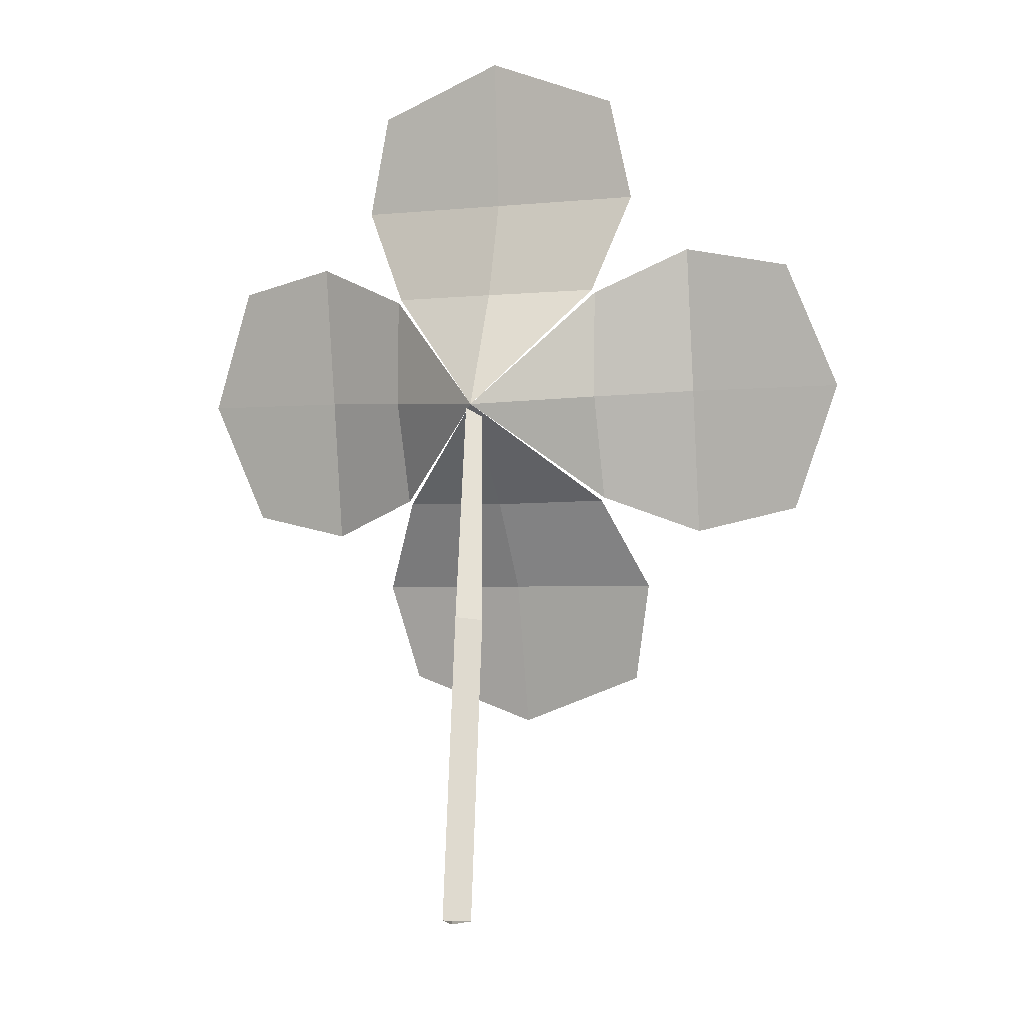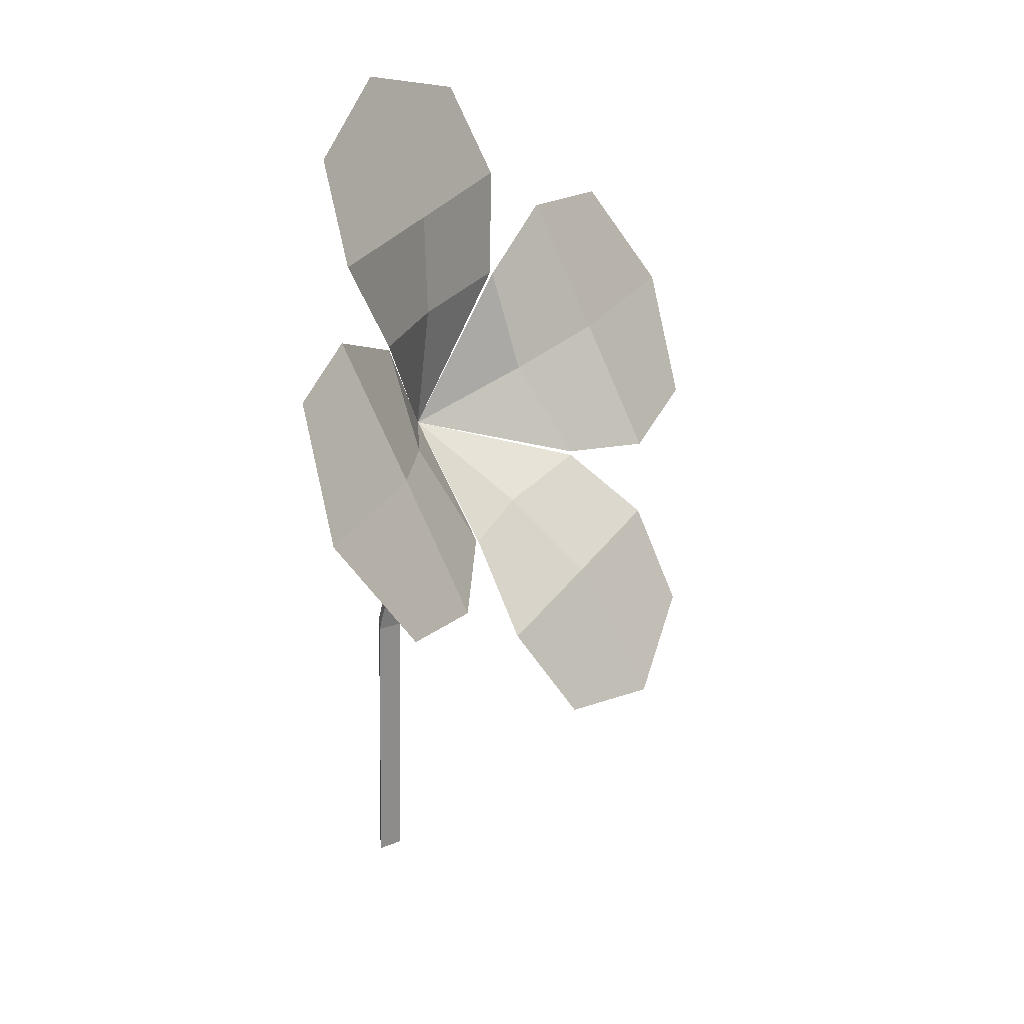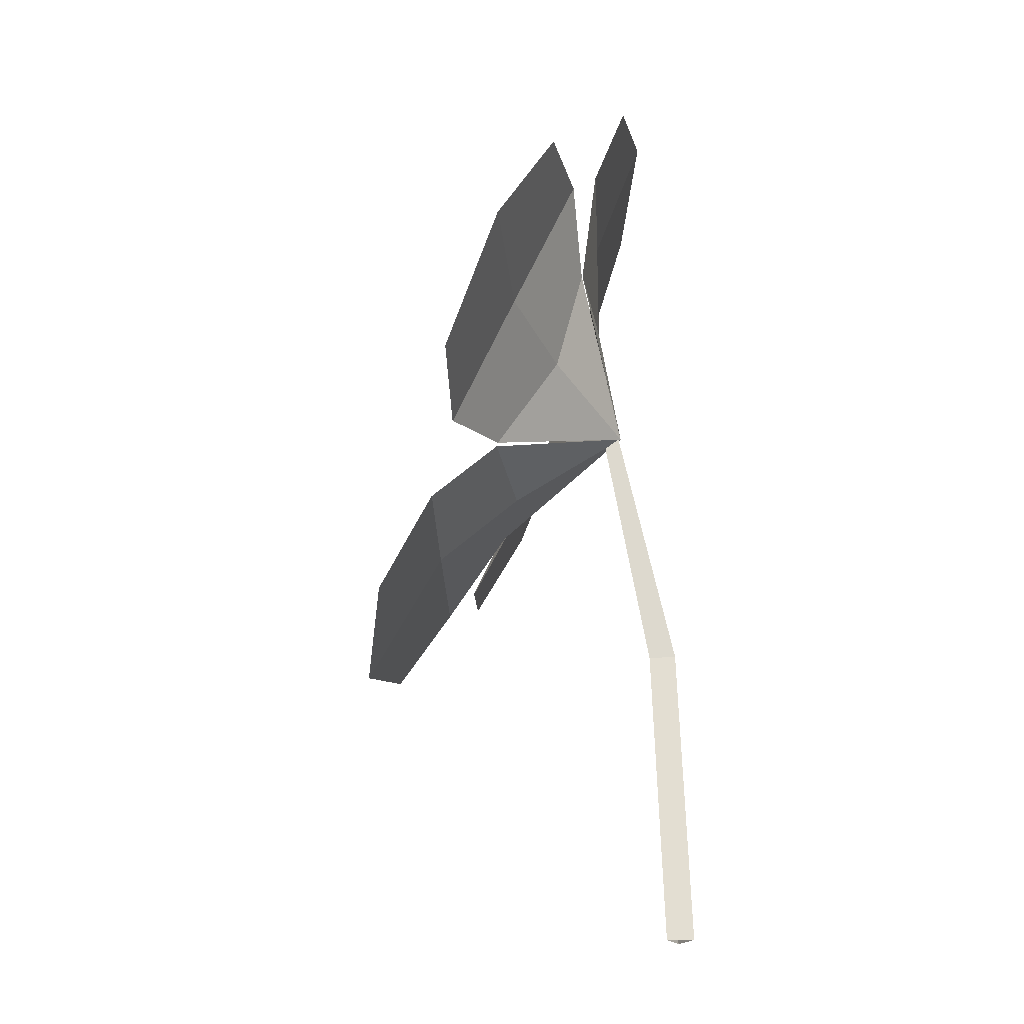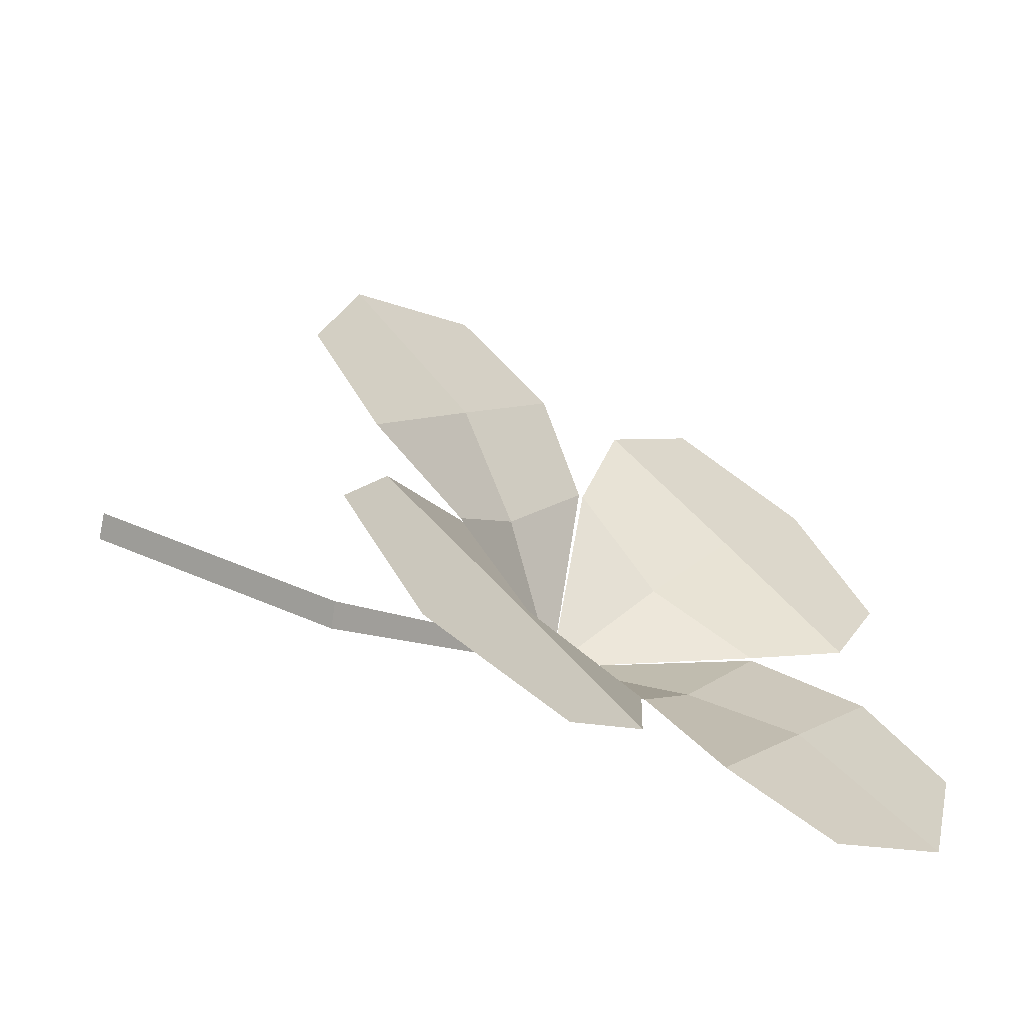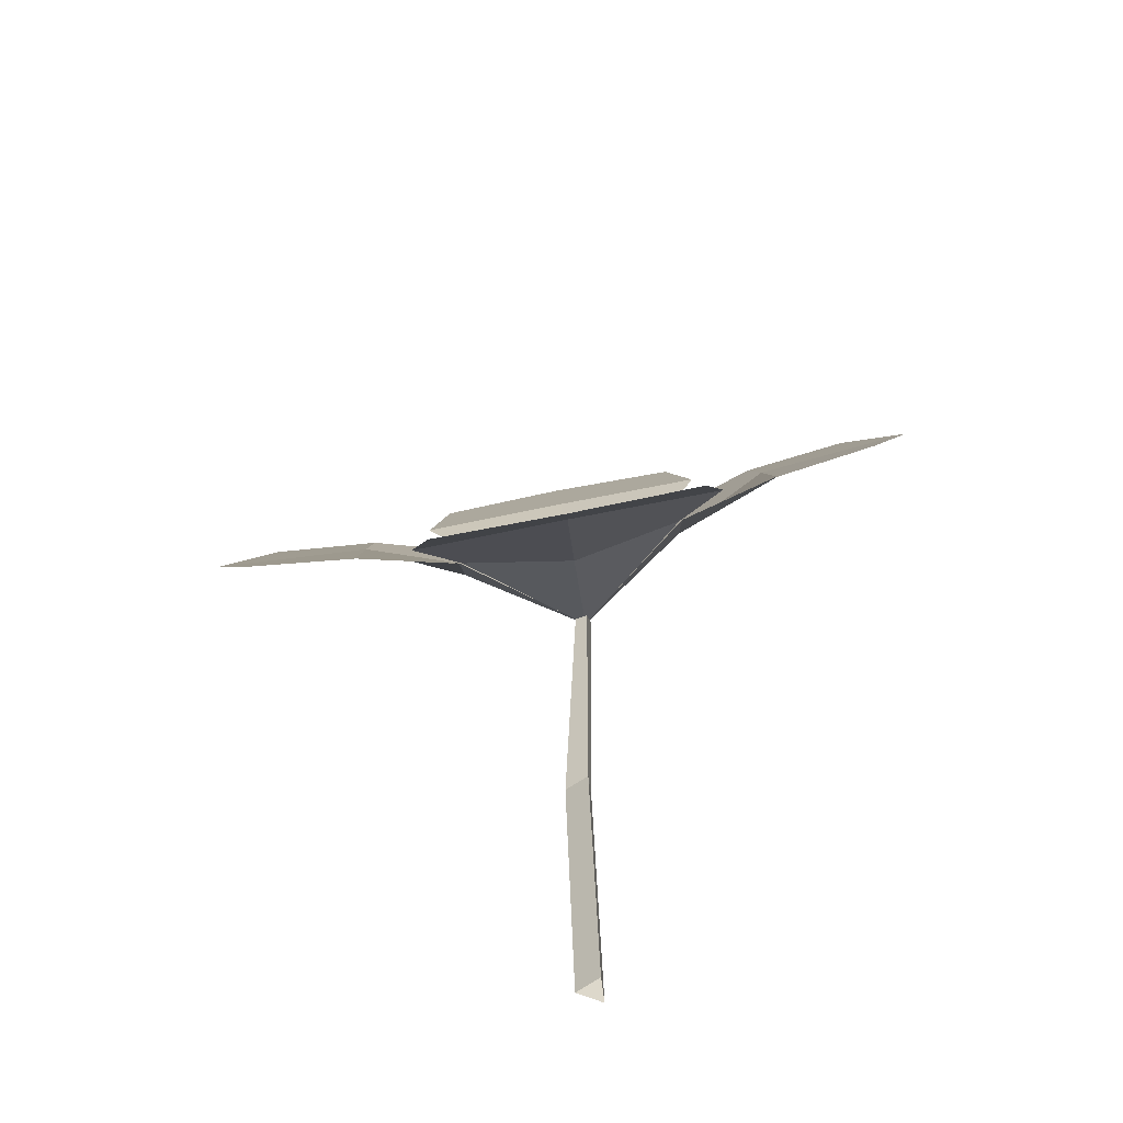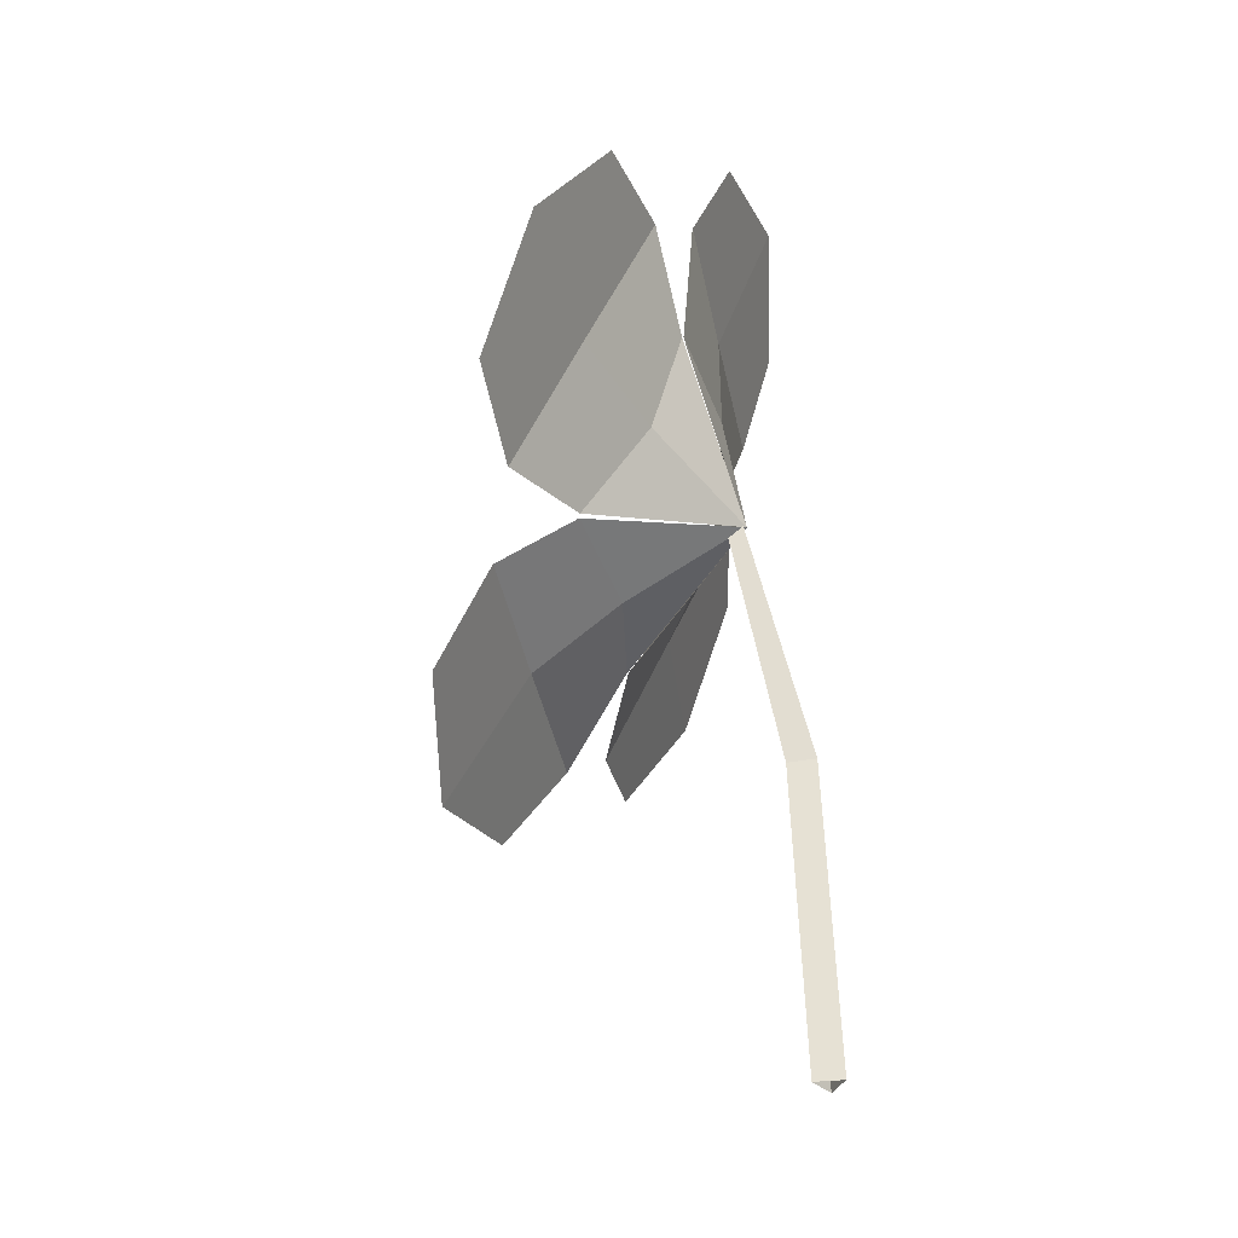
<metadata>
{"format":"obj","ext":"obj","renderer":"f3d","projection":"perspective","resolution":1024,"background":"white","views":[{"elev":-19.0,"azim":176.8,"up":"+Y"},{"elev":23.1,"azim":-84.7,"up":"+Y"},{"elev":-21.1,"azim":69.9,"up":"+Y"},{"elev":31.6,"azim":127.0,"up":"+Z"},{"elev":-62.2,"azim":-12.5,"up":"+Y"},{"elev":-34.2,"azim":78.9,"up":"+Y"}]}
</metadata>
<code>
g Flower_c_TwoS_03
v -0.06252 0.2994 0.01715
v 0.02722 0.3084 0.05363
v -0.06983 0.3861 -0.00839
v 0.0352 0.3966 0.03431
v -0.08038 0.3414 0.002622
v 0.04262 0.3538 0.05263
v -0.01449 0.3006 0.02845
v -0.01585 0.4113 0.004422
v -0.019 0.3477 0.02788
v -0.005784 0.2418 0.02153
v 0.02837 0.3073 0.05469
v 0.02114 0.2188 0.09435
v 0.1046 0.3298 0.09832
v 0.0961 0.2261 0.1447
v 0.06477 0.3324 0.07307
v 0.05486 0.211 0.1274
v 0.02791 0.2597 0.06758
v 0.1203 0.2801 0.13
v 0.0597 0.2718 0.1005
v 0.01979 0.2174 0.09439
v -0.06996 0.2084 0.05791
v 0.01458 0.1441 0.1474
v -0.09045 0.1336 0.1047
v 0.02883 0.1848 0.1283
v -0.09418 0.1725 0.07828
v -0.02193 0.2095 0.06921
v -0.03971 0.1192 0.1353
v -0.03279 0.1788 0.1035
v -0.07111 0.2095 0.05685
v -0.06387 0.2981 0.01719
v -0.1598 0.2004 0.0407
v -0.1514 0.304 -0.005718
v -0.1163 0.1938 0.05784
v -0.1064 0.3152 0.003476
v -0.06433 0.2504 0.03008
v -0.1758 0.2504 0.009664
v -0.1115 0.2546 0.03091
v -0.06247 0.2994 0.01695
v 0.02731 0.3084 0.05345
v -0.06976 0.386 -0.008563
v 0.03528 0.3965 0.03414
v -0.08031 0.3414 0.00244
v 0.0427 0.3537 0.05245
v -0.01442 0.3006 0.02826
v -0.01578 0.4113 0.004249
v -0.01892 0.3477 0.0277
v -0.005708 0.2417 0.02137
v 0.02851 0.3073 0.05456
v 0.02128 0.2187 0.09423
v 0.1047 0.3297 0.09816
v 0.09619 0.226 0.1446
v 0.06489 0.3323 0.07292
v 0.05498 0.2109 0.1273
v 0.02806 0.2596 0.06746
v 0.1204 0.28 0.1299
v 0.05982 0.2718 0.1004
v 0.01987 0.2173 0.09428
v -0.06991 0.2083 0.05778
v 0.01466 0.144 0.1473
v -0.09038 0.1335 0.1046
v 0.0289 0.1847 0.1281
v -0.09411 0.1724 0.07813
v -0.02187 0.2094 0.0691
v -0.03964 0.1191 0.1351
v -0.03272 0.1787 0.1034
v -0.07111 0.2094 0.05668
v -0.06388 0.298 0.017
v -0.1598 0.2003 0.04053
v -0.1513 0.304 -0.005891
v -0.1163 0.1937 0.05766
v -0.1064 0.3151 0.003295
v -0.06435 0.2503 0.0299
v -0.1758 0.2503 0.009492
v -0.1115 0.2546 0.03073
v 0.00532 0 -0.004549
v -0.003773 0.2407 0.02339
v 0.00128 0 0.006882
v -0.006819 0.2362 0.02897
v -0.0066 0 -0.002333
v -0.01135 0.2372 0.02552
v 0.001005 0.1322 -0.001168
v -0.002998 0.1313 0.01006
v -0.01086 0.1317 0.000868
f 9 6 4 8
f 7 2 6 9
f 1 7 9 5
f 5 9 8 3
f 7 1 10
f 7 10 2
f 19 16 14 18
f 17 12 16 19
f 11 17 19 15
f 15 19 18 13
f 17 11 10
f 17 10 12
f 28 25 23 27
f 26 21 25 28
f 20 26 28 24
f 24 28 27 22
f 26 20 10
f 26 10 21
f 37 34 32 36
f 35 30 34 37
f 29 35 37 33
f 33 37 36 31
f 35 29 10
f 35 10 30
f 46 45 41 43
f 44 46 43 39
f 38 42 46 44
f 42 40 45 46
f 44 47 38
f 44 39 47
f 56 55 51 53
f 54 56 53 49
f 48 52 56 54
f 52 50 55 56
f 54 47 48
f 54 49 47
f 65 64 60 62
f 63 65 62 58
f 57 61 65 63
f 61 59 64 65
f 63 47 57
f 63 58 47
f 74 73 69 71
f 72 74 71 67
f 66 70 74 72
f 70 68 73 74
f 72 47 66
f 72 67 47
f 81 76 78 82
f 82 78 80 83
f 83 80 76 81
f 79 83 81 75
f 77 82 83 79
f 75 81 82 77

</code>
